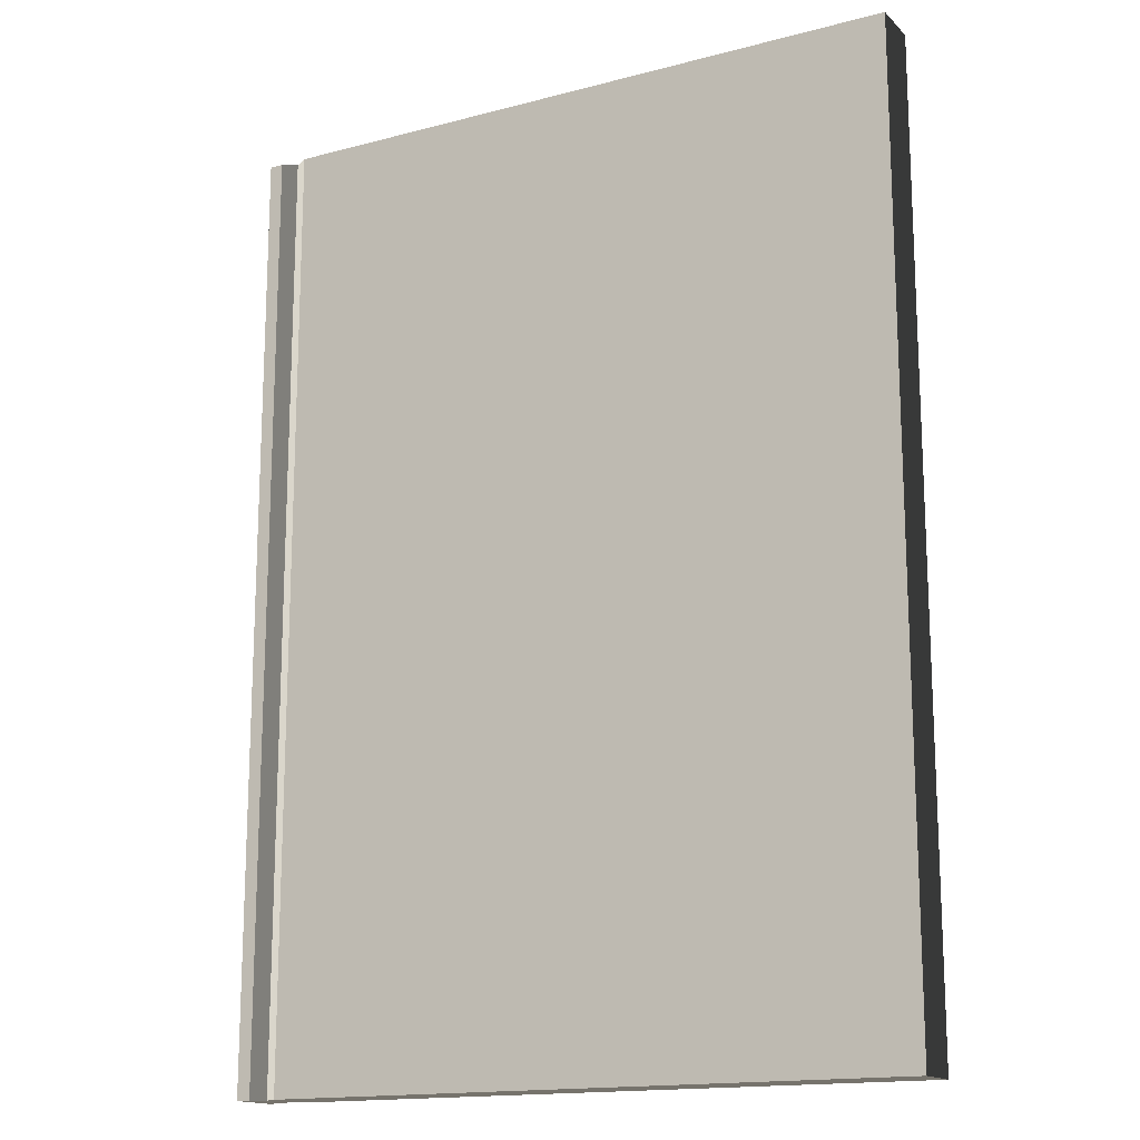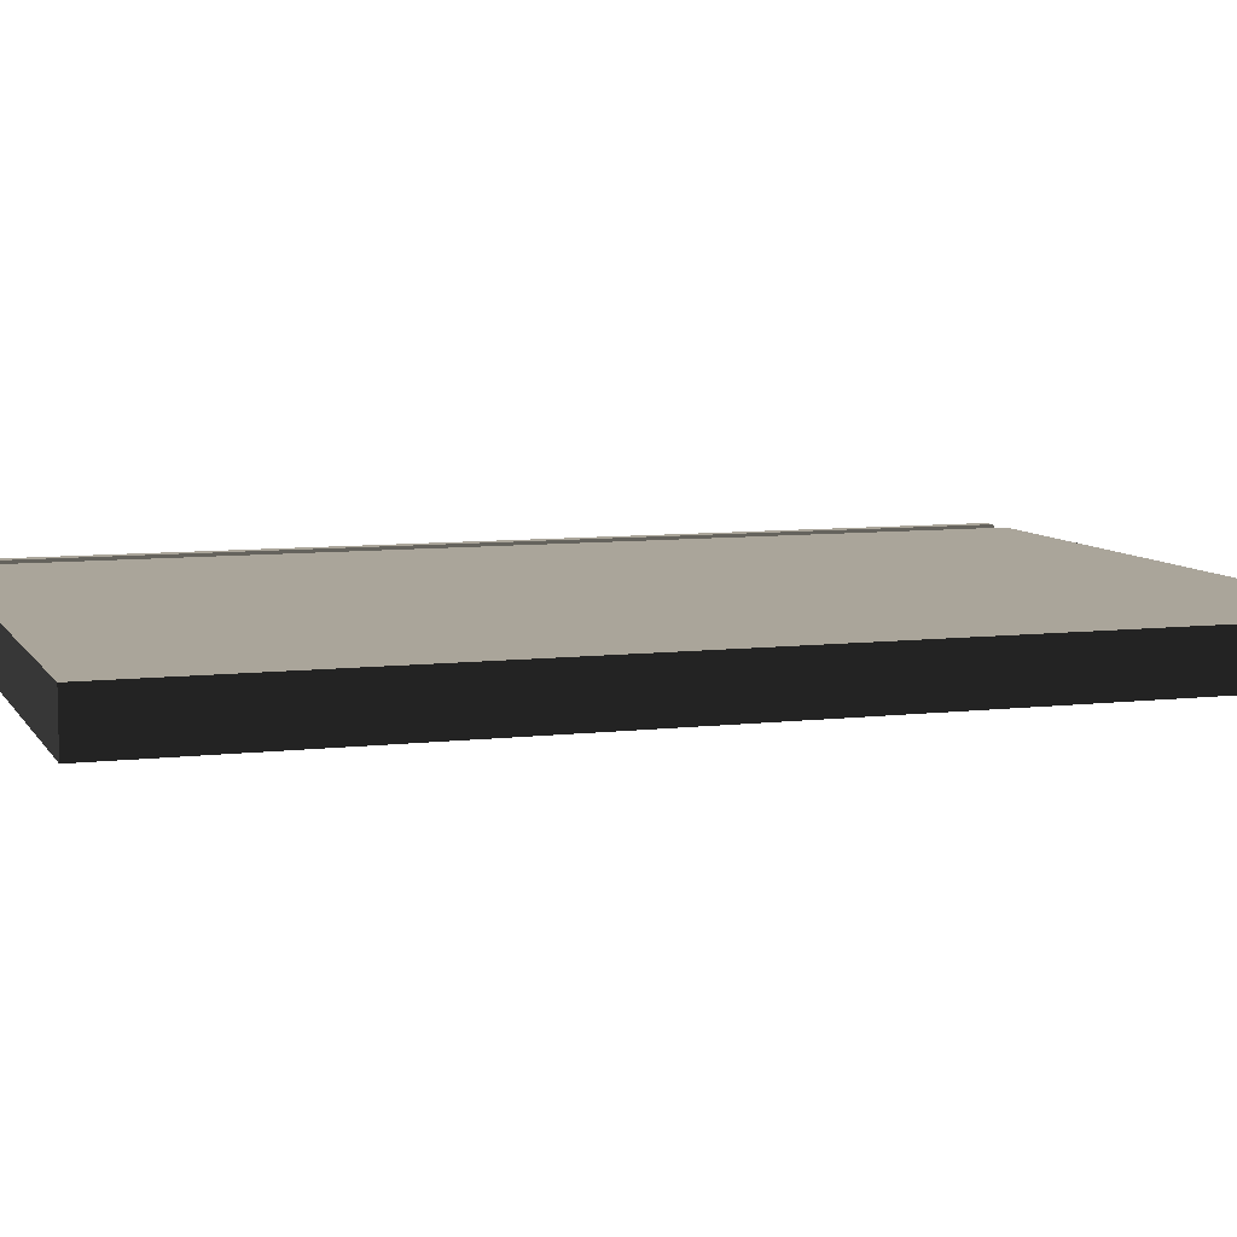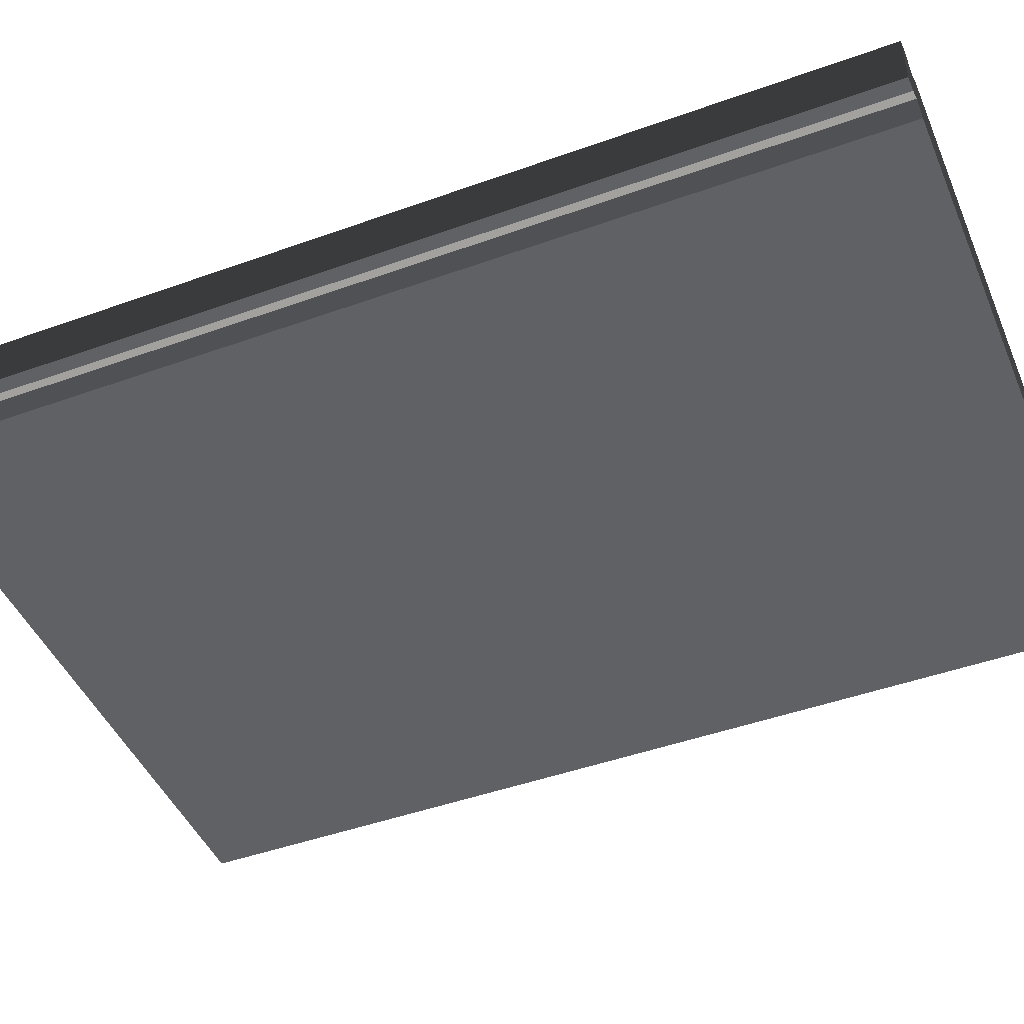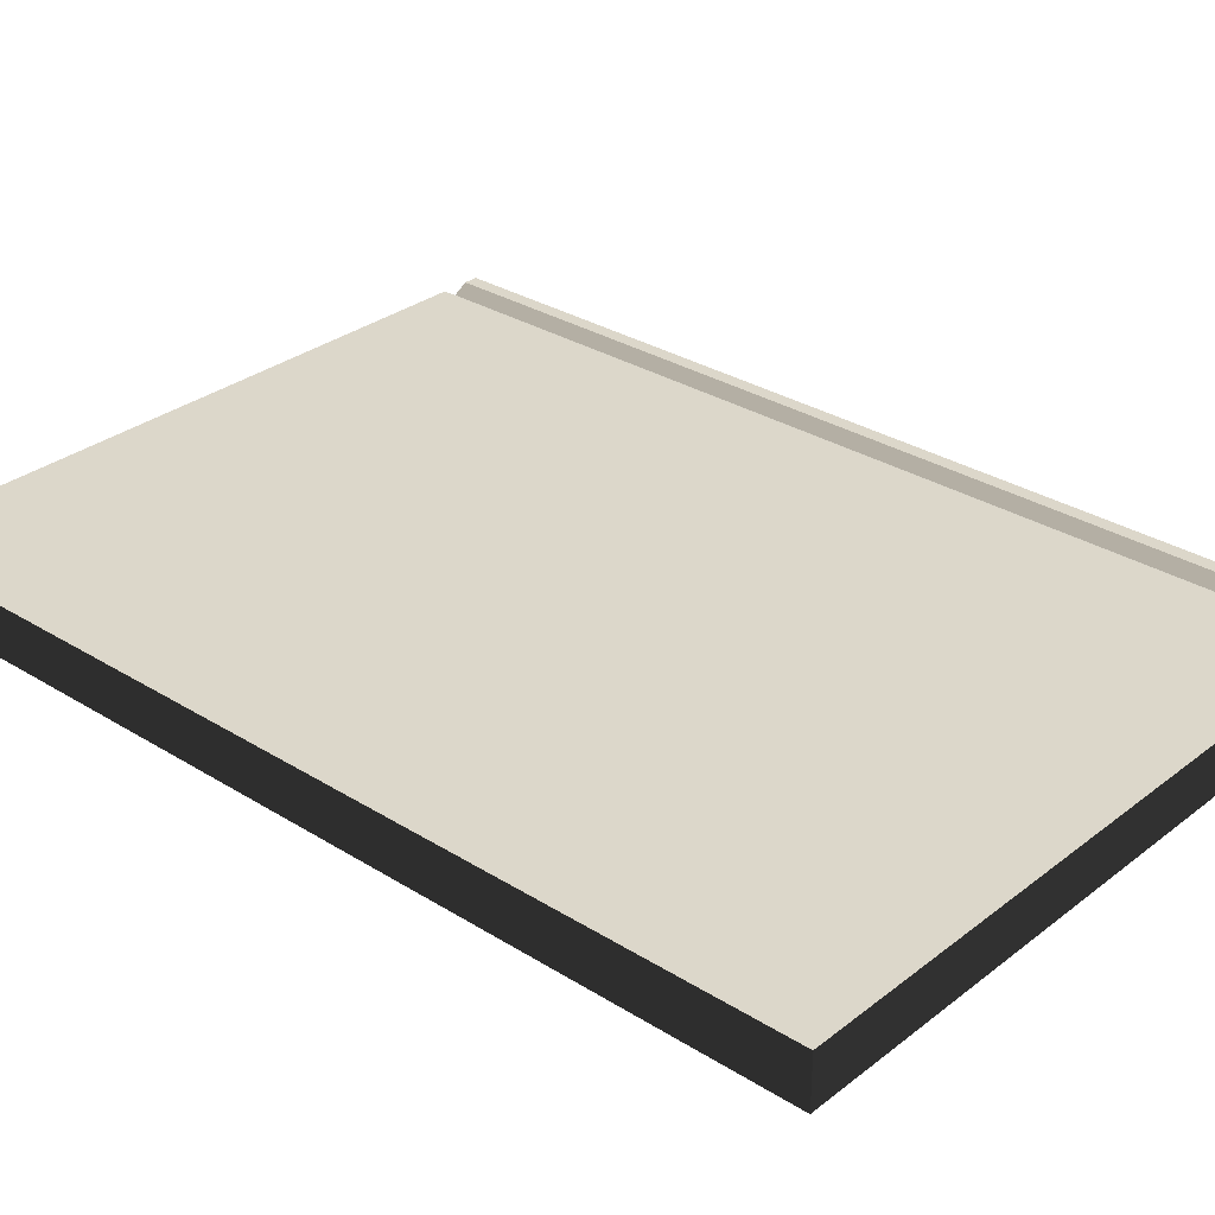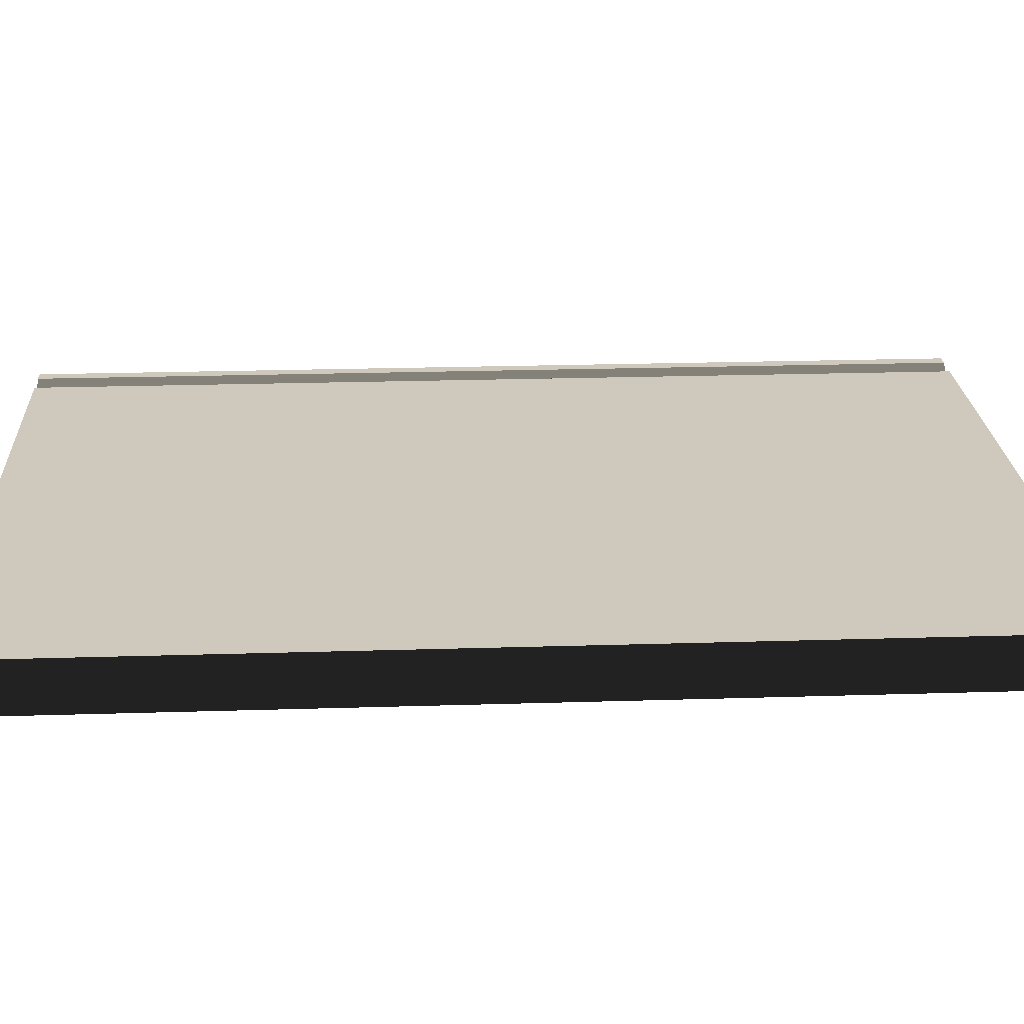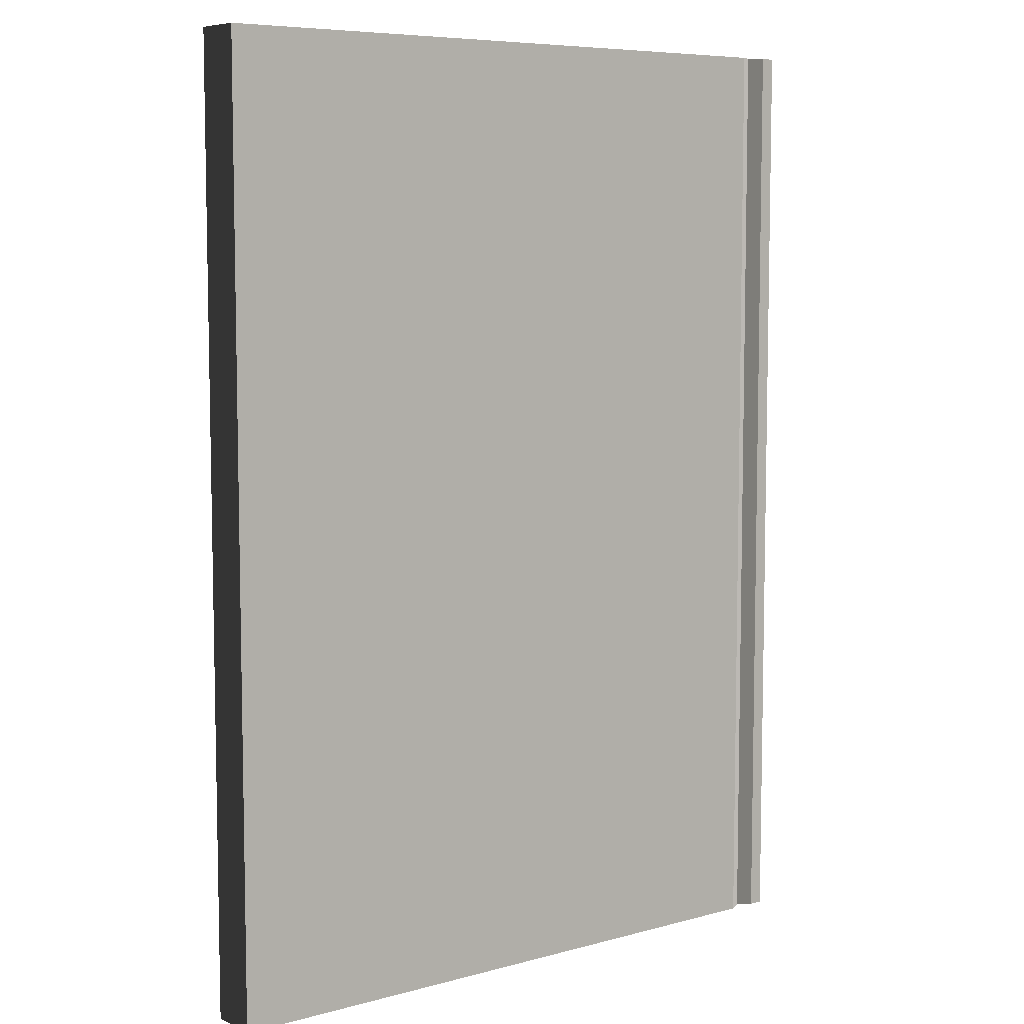
<metadata>
{"format":"obj","ext":"obj","renderer":"f3d","projection":"perspective","resolution":1024,"background":"white","views":[{"elev":-15.8,"azim":-151.2,"up":"+Y"},{"elev":7.7,"azim":-108.7,"up":"+Z"},{"elev":-45.8,"azim":112.5,"up":"+Z"},{"elev":30.6,"azim":-48.0,"up":"+Z"},{"elev":22.5,"azim":-93.1,"up":"+Z"},{"elev":7.2,"azim":-37.8,"up":"+Y"}]}
</metadata>
<code>
v -1.22 0.6421 0.08984 1 1 1 #0.502
v 1.07 0.6421 -0.08984 1 1 1 #0.502
v 1.07 0.6421 0.08984 1 1 1 #0.502
v -1.22 0.6421 0.08984 1 1 1 #0.502
v -1.22 0.6421 -0.08984 1 1 1 #0.502
v 1.07 0.6421 -0.08984 1 1 1 #0.502
v 1.07 0.6421 0.08984 1 1 1 #0.502
v 1.12 0.6421 -0.05981 1 1 1 #0.502
v 1.12 0.6421 0.05981 1 1 1 #0.502
v 1.07 0.6421 0.08984 1 1 1 #0.502
v 1.07 0.6421 -0.08984 1 1 1 #0.502
v 1.12 0.6421 -0.05981 1 1 1 #0.502
v 1.12 0.6421 0.05981 1 1 1 #0.502
v 1.12 0.6421 -0.05981 1 1 1 #0.502
v 1.17 0.6421 0.08984 1 1 1 #0.502
v 1.12 0.6421 -0.05981 1 1 1 #0.502
v 1.17 0.6421 -0.08984 1 1 1 #0.502
v 1.17 0.6421 0.08984 1 1 1 #0.502
v 1.17 0.6421 0.08984 1 1 1 #0.502
v 1.22 0.6421 -0.08984 1 1 1 #0.502
v 1.22 0.6421 0.08984 1 1 1 #0.502
v 1.17 0.6421 0.08984 1 1 1 #0.502
v 1.17 0.6421 -0.08984 1 1 1 #0.502
v 1.22 0.6421 -0.08984 1 1 1 #0.502
v -1.22 4.042 0.08984 1 1 1 #0.502
v -1.22 0.6421 0.08984 1 1 1 #0.502
v 1.07 0.6421 0.08984 1 1 1 #0.502
v -1.22 4.042 0.08984 1 1 1 #0.502
v 1.07 0.6421 0.08984 1 1 1 #0.502
v 1.07 4.042 0.08984 1 1 1 #0.502
v 1.07 0.6421 0.08984 1 1 1 #0.502
v 1.12 0.6421 0.05981 1 1 1 #0.502
v 1.07 4.042 0.08984 1 1 1 #0.502
v 1.07 4.042 0.08984 1 1 1 #0.502
v 1.12 0.6421 0.05981 1 1 1 #0.502
v 1.12 4.042 0.05981 1 1 1 #0.502
v 1.12 4.042 0.05981 1 1 1 #0.502
v 1.12 0.6421 0.05981 1 1 1 #0.502
v 1.17 0.6421 0.08984 1 1 1 #0.502
v 1.12 4.042 0.05981 1 1 1 #0.502
v 1.17 0.6421 0.08984 1 1 1 #0.502
v 1.17 4.042 0.08984 1 1 1 #0.502
v 1.17 4.042 0.08984 1 1 1 #0.502
v 1.17 0.6421 0.08984 1 1 1 #0.502
v 1.22 0.6421 0.08984 1 1 1 #0.502
v 1.17 4.042 0.08984 1 1 1 #0.502
v 1.22 0.6421 0.08984 1 1 1 #0.502
v 1.22 4.042 0.08984 1 1 1 #0.502
v 1.22 0.6421 0.08984 1 1 1 #0.502
v 1.22 0.6421 -0.08984 1 1 1 #0.502
v 1.22 4.042 0.08984 1 1 1 #0.502
v 1.22 4.042 0.08984 1 1 1 #0.502
v 1.22 0.6421 -0.08984 1 1 1 #0.502
v 1.22 4.042 -0.08984 1 1 1 #0.502
v 1.22 0.6421 -0.08984 1 1 1 #0.502
v 1.17 0.6421 -0.08984 1 1 1 #0.502
v 1.17 4.042 -0.08984 1 1 1 #0.502
v 1.22 4.042 -0.08984 1 1 1 #0.502
v 1.22 0.6421 -0.08984 1 1 1 #0.502
v 1.17 4.042 -0.08984 1 1 1 #0.502
v 1.12 4.042 -0.05981 1 1 1 #0.502
v 1.17 0.6421 -0.08984 1 1 1 #0.502
v 1.12 0.6421 -0.05981 1 1 1 #0.502
v 1.17 4.042 -0.08984 1 1 1 #0.502
v 1.17 0.6421 -0.08984 1 1 1 #0.502
v 1.12 4.042 -0.05981 1 1 1 #0.502
v 1.12 0.6421 -0.05981 1 1 1 #0.502
v 1.07 0.6421 -0.08984 1 1 1 #0.502
v 1.07 4.042 -0.08984 1 1 1 #0.502
v 1.12 4.042 -0.05981 1 1 1 #0.502
v 1.12 0.6421 -0.05981 1 1 1 #0.502
v 1.07 4.042 -0.08984 1 1 1 #0.502
v 1.07 0.6421 -0.08984 1 1 1 #0.502
v -1.22 0.6421 -0.08984 1 1 1 #0.502
v -1.22 4.042 -0.08984 1 1 1 #0.502
v 1.07 4.042 -0.08984 1 1 1 #0.502
v 1.07 0.6421 -0.08984 1 1 1 #0.502
v -1.22 4.042 -0.08984 1 1 1 #0.502
v -1.22 4.042 0.08984 1 1 1 #0.502
v -1.22 0.6421 -0.08984 1 1 1 #0.502
v -1.22 0.6421 0.08984 1 1 1 #0.502
v -1.22 4.042 -0.08984 1 1 1 #0.502
v -1.22 0.6421 -0.08984 1 1 1 #0.502
v -1.22 4.042 0.08984 1 1 1 #0.502
v 1.07 4.042 -0.08984 1 1 1 #0.502
v -1.22 4.042 -0.08984 1 1 1 #0.502
v -1.22 4.042 0.08984 1 1 1 #0.502
v 1.07 4.042 0.08984 1 1 1 #0.502
v 1.07 4.042 -0.08984 1 1 1 #0.502
v -1.22 4.042 0.08984 1 1 1 #0.502
v 1.12 4.042 -0.05981 1 1 1 #0.502
v 1.07 4.042 -0.08984 1 1 1 #0.502
v 1.07 4.042 0.08984 1 1 1 #0.502
v 1.12 4.042 0.05981 1 1 1 #0.502
v 1.12 4.042 -0.05981 1 1 1 #0.502
v 1.07 4.042 0.08984 1 1 1 #0.502
v 1.17 4.042 0.08984 1 1 1 #0.502
v 1.12 4.042 -0.05981 1 1 1 #0.502
v 1.12 4.042 0.05981 1 1 1 #0.502
v 1.17 4.042 0.08984 1 1 1 #0.502
v 1.17 4.042 -0.08984 1 1 1 #0.502
v 1.12 4.042 -0.05981 1 1 1 #0.502
v 1.22 4.042 -0.08984 1 1 1 #0.502
v 1.17 4.042 -0.08984 1 1 1 #0.502
v 1.17 4.042 0.08984 1 1 1 #0.502
v 1.22 4.042 0.08984 1 1 1 #0.502
v 1.22 4.042 -0.08984 1 1 1 #0.502
v 1.17 4.042 0.08984 1 1 1 #0.502
f 1 2 3
f 4 5 6
f 7 8 9
f 10 11 12
f 13 14 15
f 16 17 18
f 19 20 21
f 22 23 24
f 25 26 27
f 28 29 30
f 31 32 33
f 34 35 36
f 37 38 39
f 40 41 42
f 43 44 45
f 46 47 48
f 49 50 51
f 52 53 54
f 55 56 57
f 58 59 60
f 61 62 63
f 64 65 66
f 67 68 69
f 70 71 72
f 73 74 75
f 76 77 78
f 79 80 81
f 82 83 84
f 85 86 87
f 88 89 90
f 91 92 93
f 94 95 96
f 97 98 99
f 100 101 102
f 103 104 105
f 106 107 108

</code>
